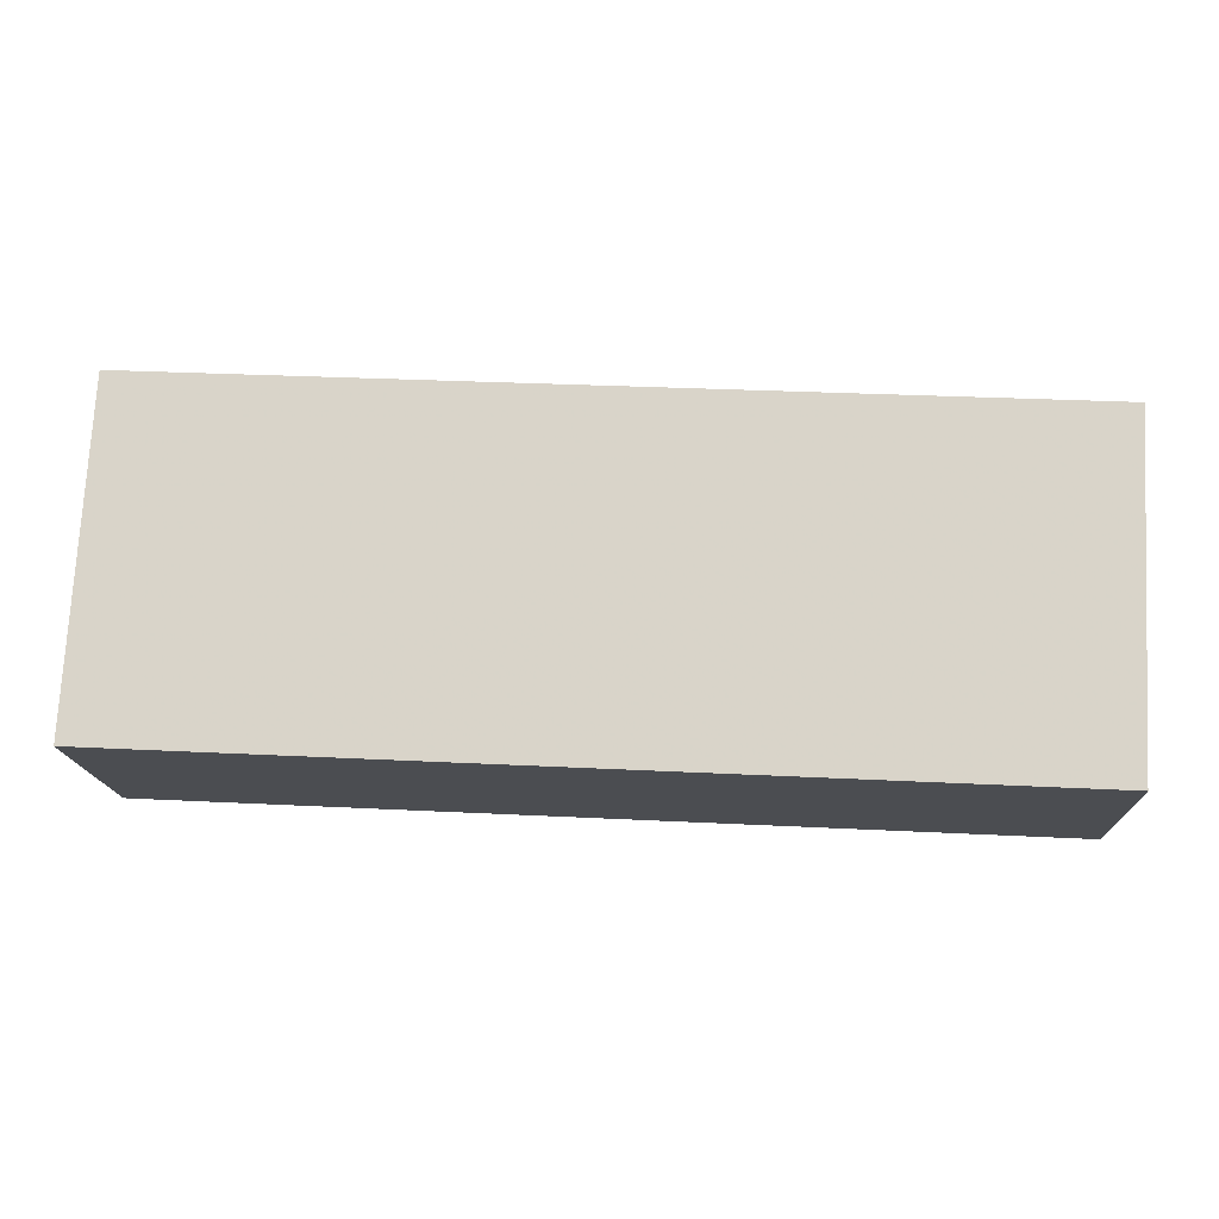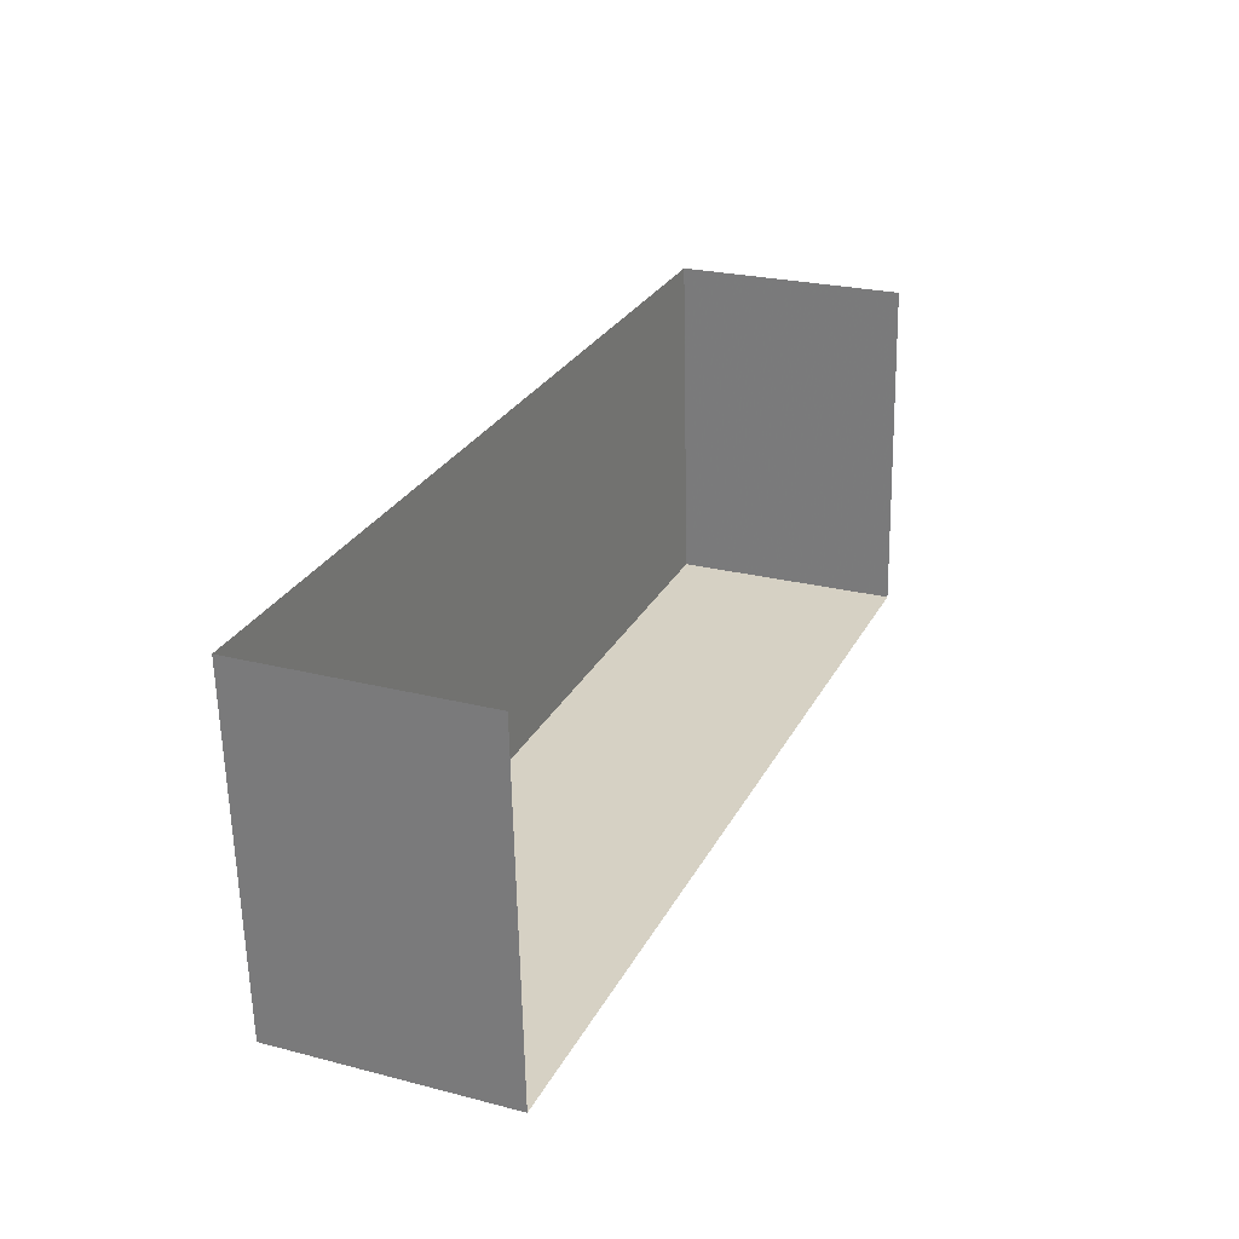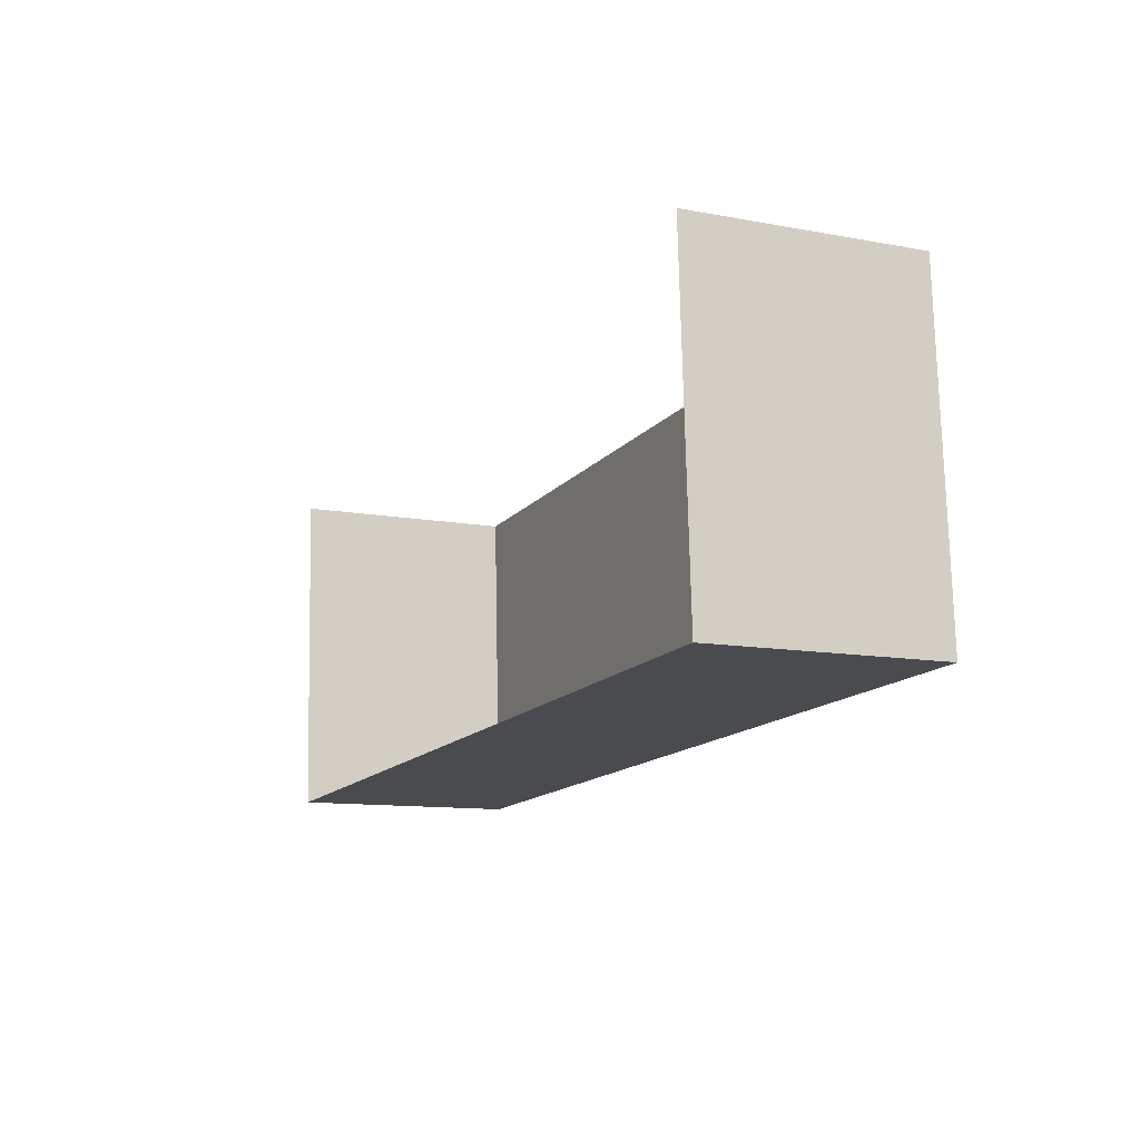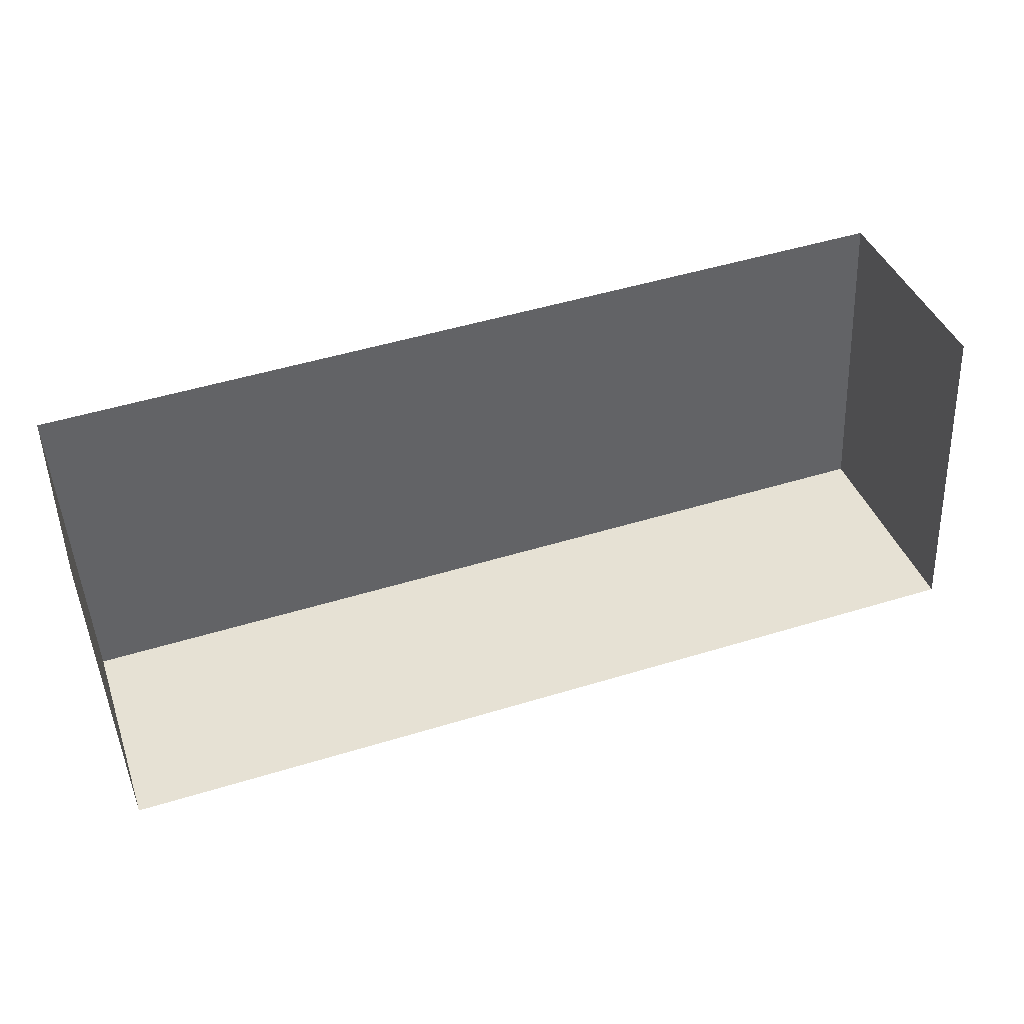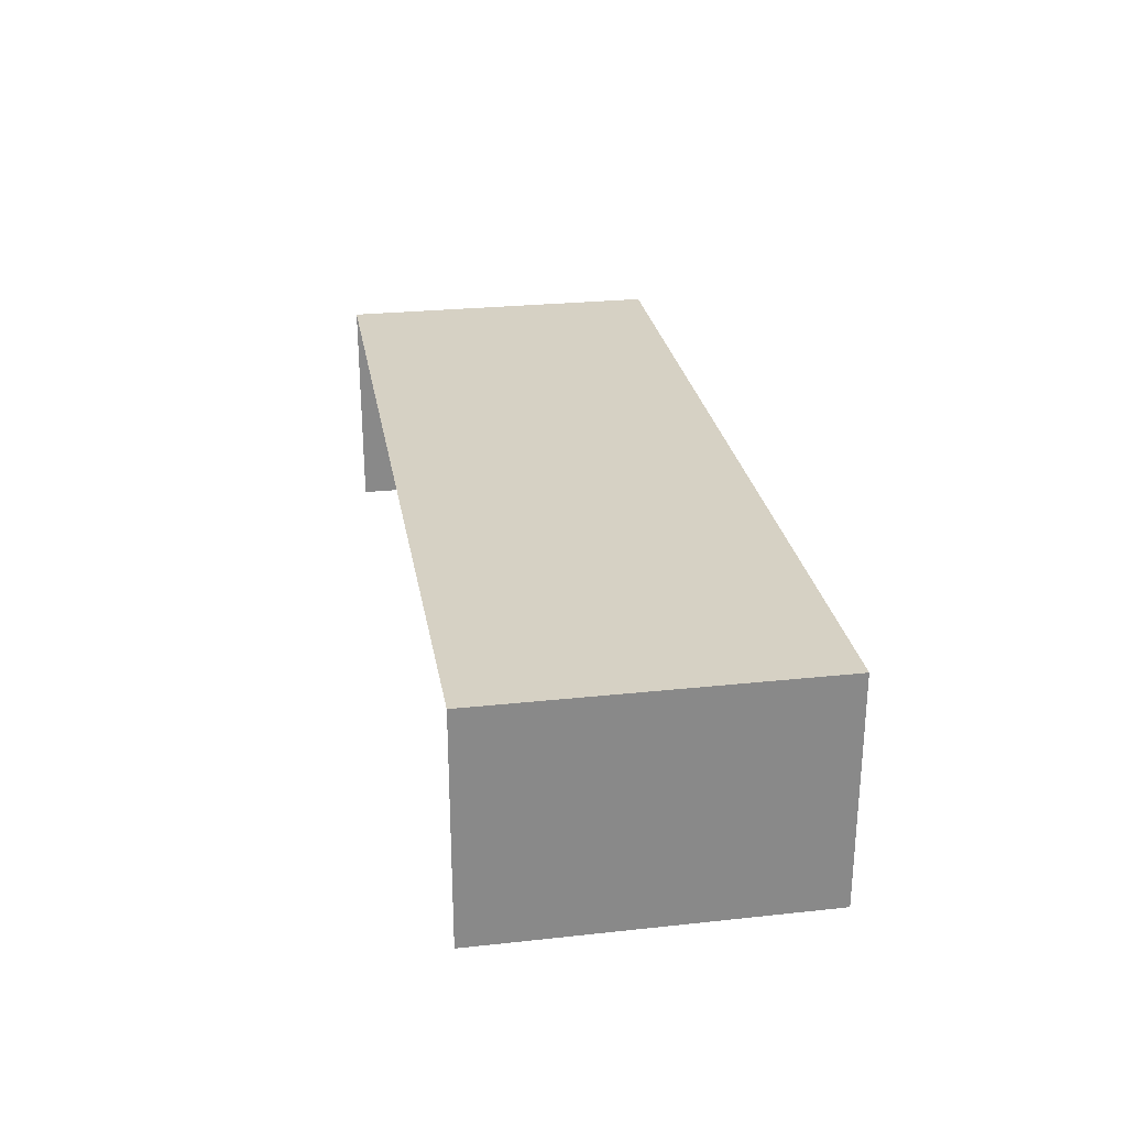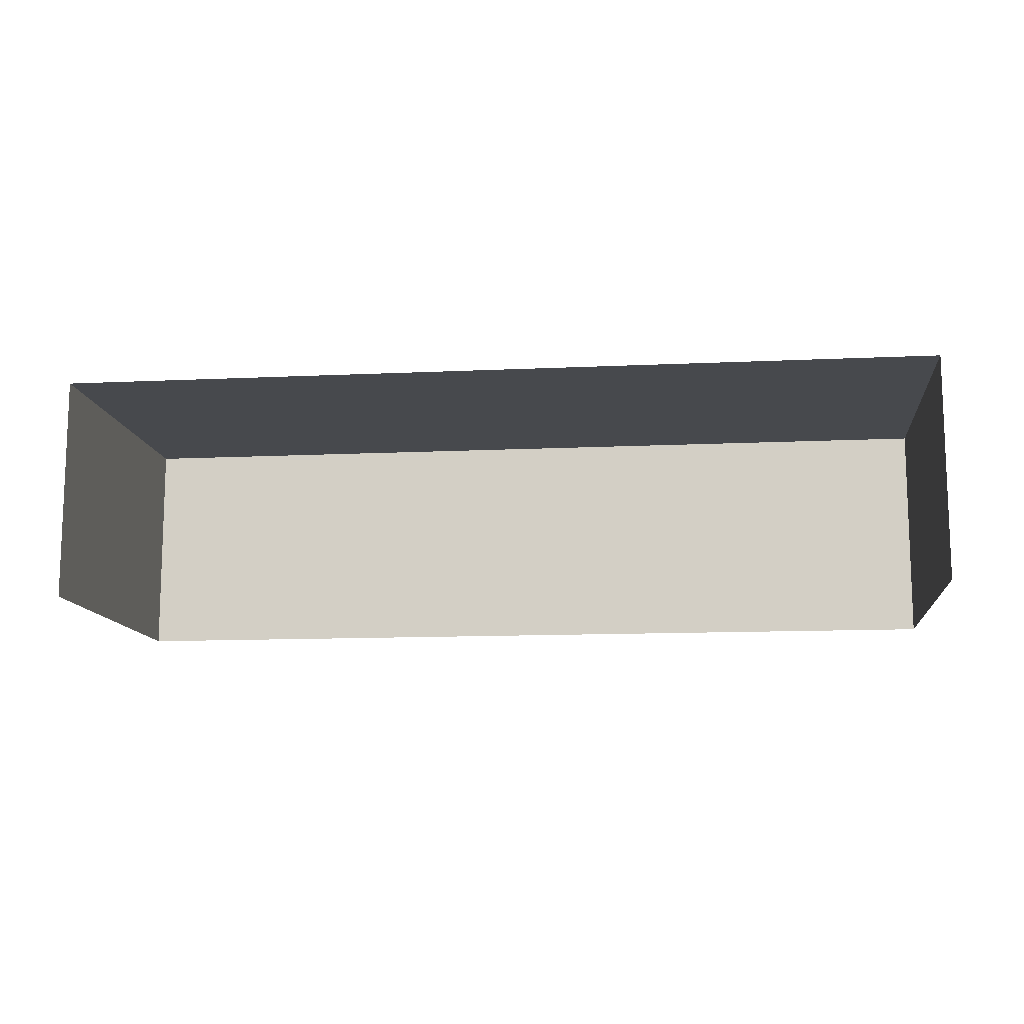
<metadata>
{"format":"obj","ext":"obj","renderer":"f3d","projection":"perspective","resolution":1024,"background":"white","views":[{"elev":-15.8,"azim":2.6,"up":"+Y"},{"elev":24.3,"azim":112.9,"up":"+Y"},{"elev":-11.2,"azim":-114.7,"up":"+Y"},{"elev":40.1,"azim":161.5,"up":"+Y"},{"elev":26.9,"azim":-102.7,"up":"+Z"},{"elev":-12.1,"azim":-176.5,"up":"+Z"}]}
</metadata>
<code>
v -3.718e+05 -1.052e+05 27.04
v -3.718e+05 -1.052e+05 27.04
v -3.718e+05 -1.052e+05 27.04
v -3.718e+05 -1.052e+05 27.04
v -3.718e+05 -1.052e+05 31.13
v -3.718e+05 -1.052e+05 31.13
v -3.718e+05 -1.052e+05 31.13
v -3.718e+05 -1.052e+05 31.13
f 1 2 3
f 4 1 3
f 7 3 2
f 8 7 2
f 5 6 7
f 8 5 7
f 5 2 1
f 5 8 2
f 7 4 3
f 7 6 4
f 6 1 4
f 6 5 1

</code>
